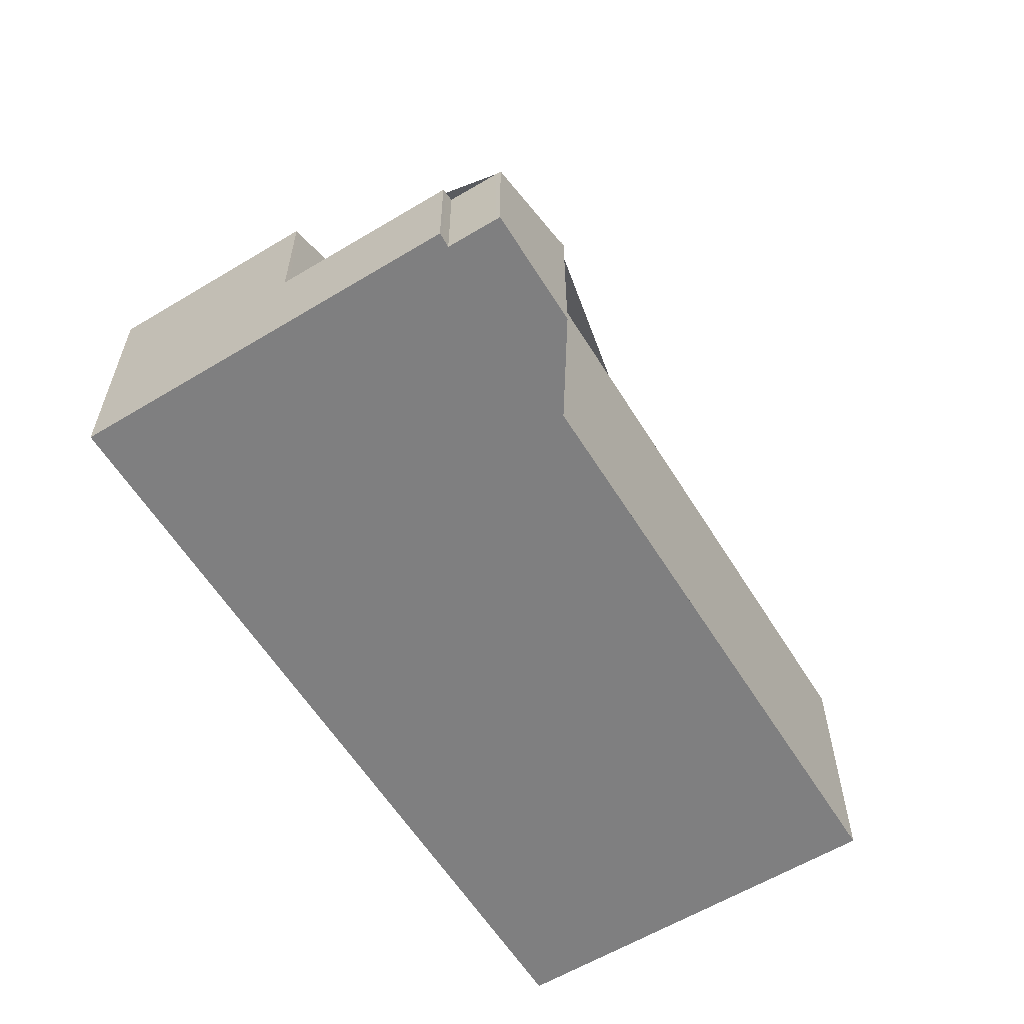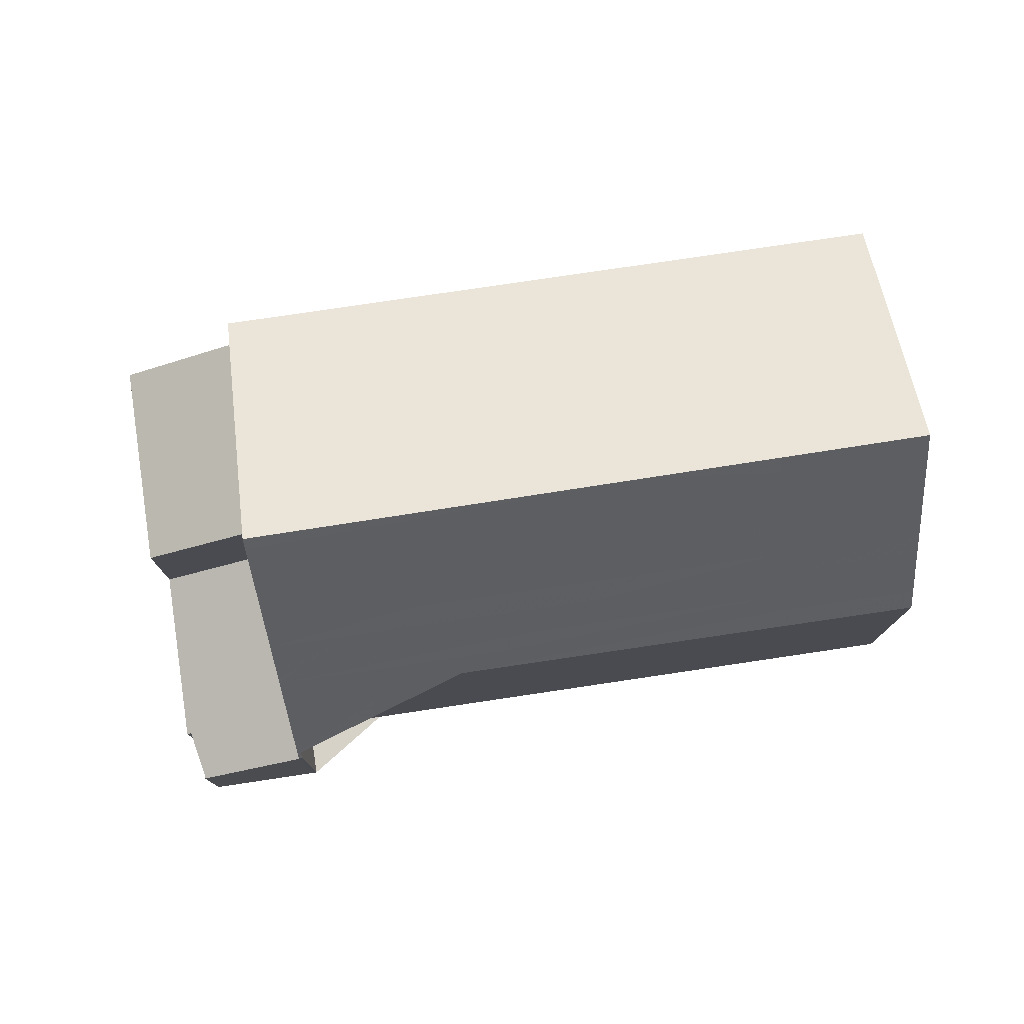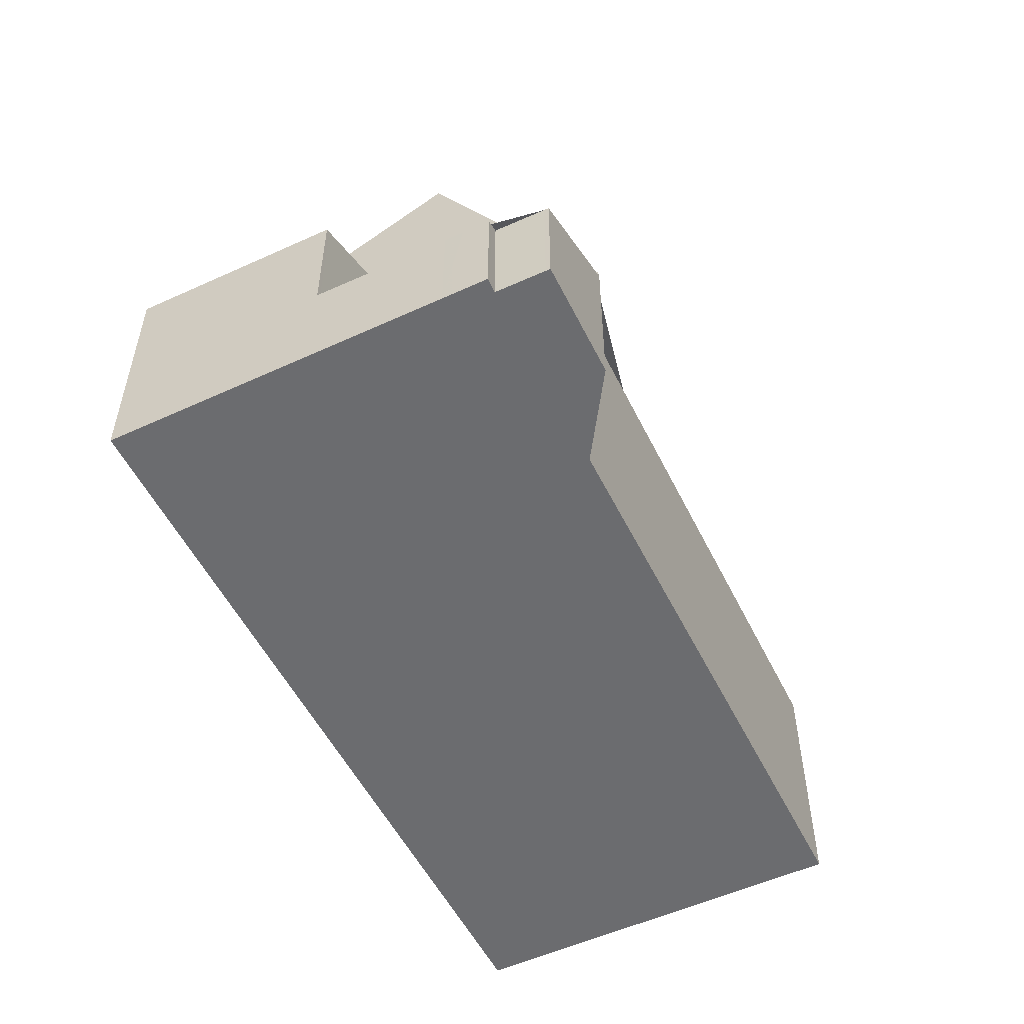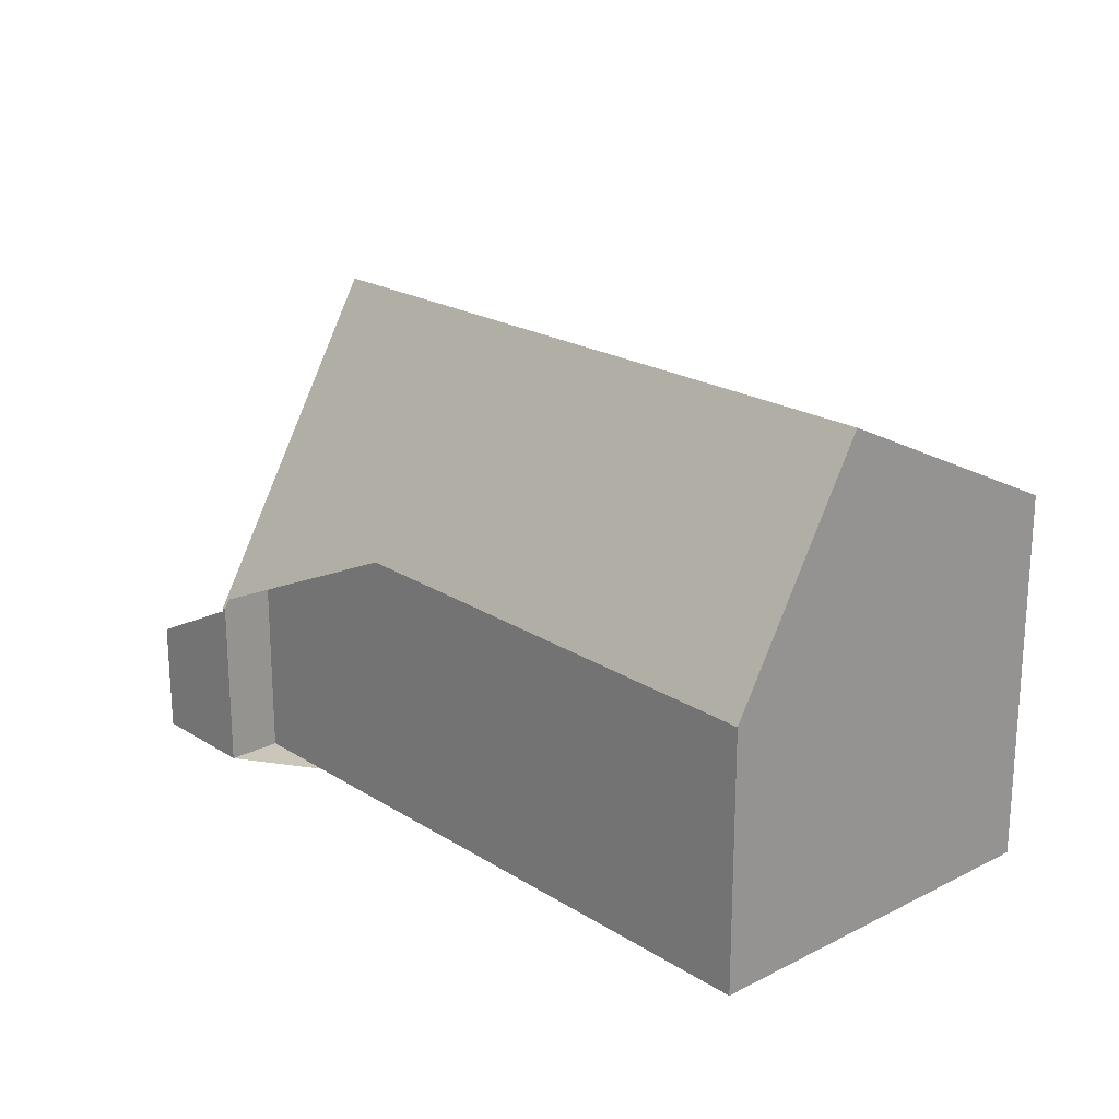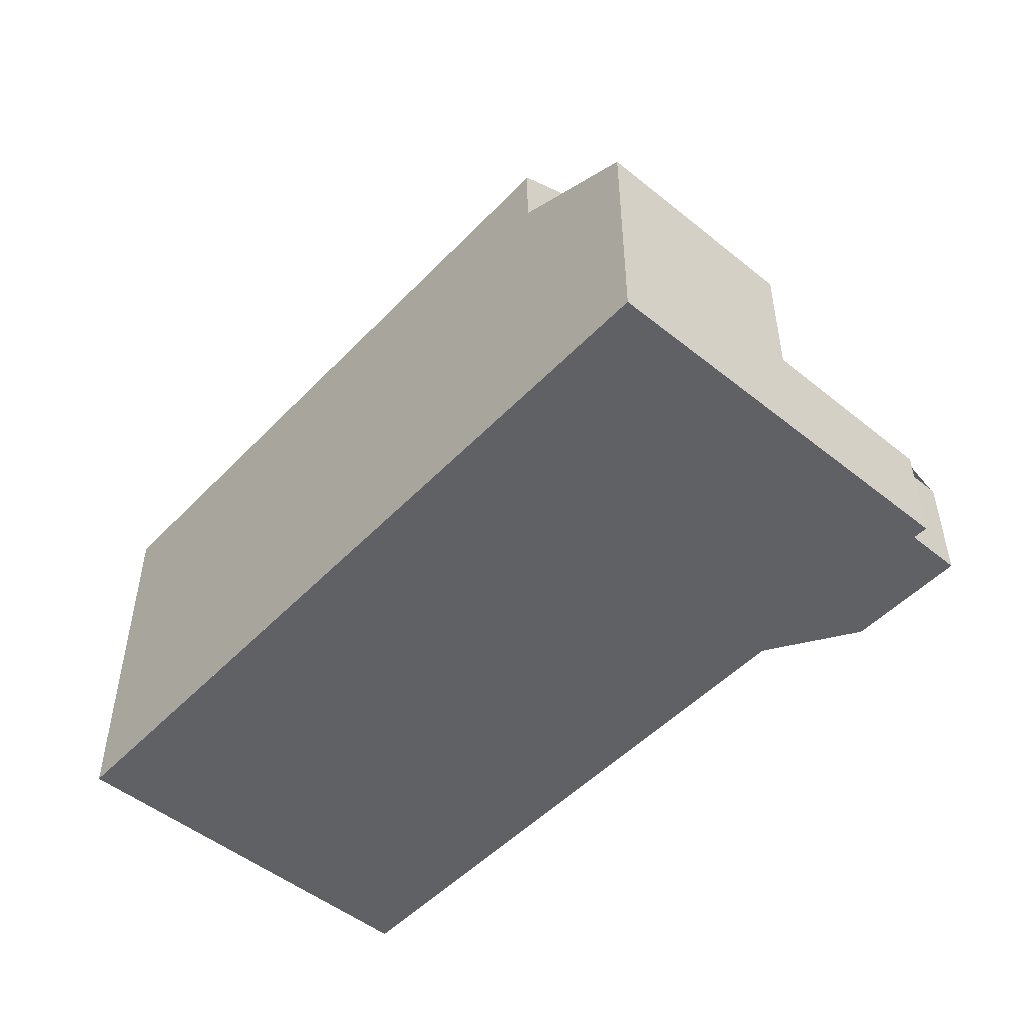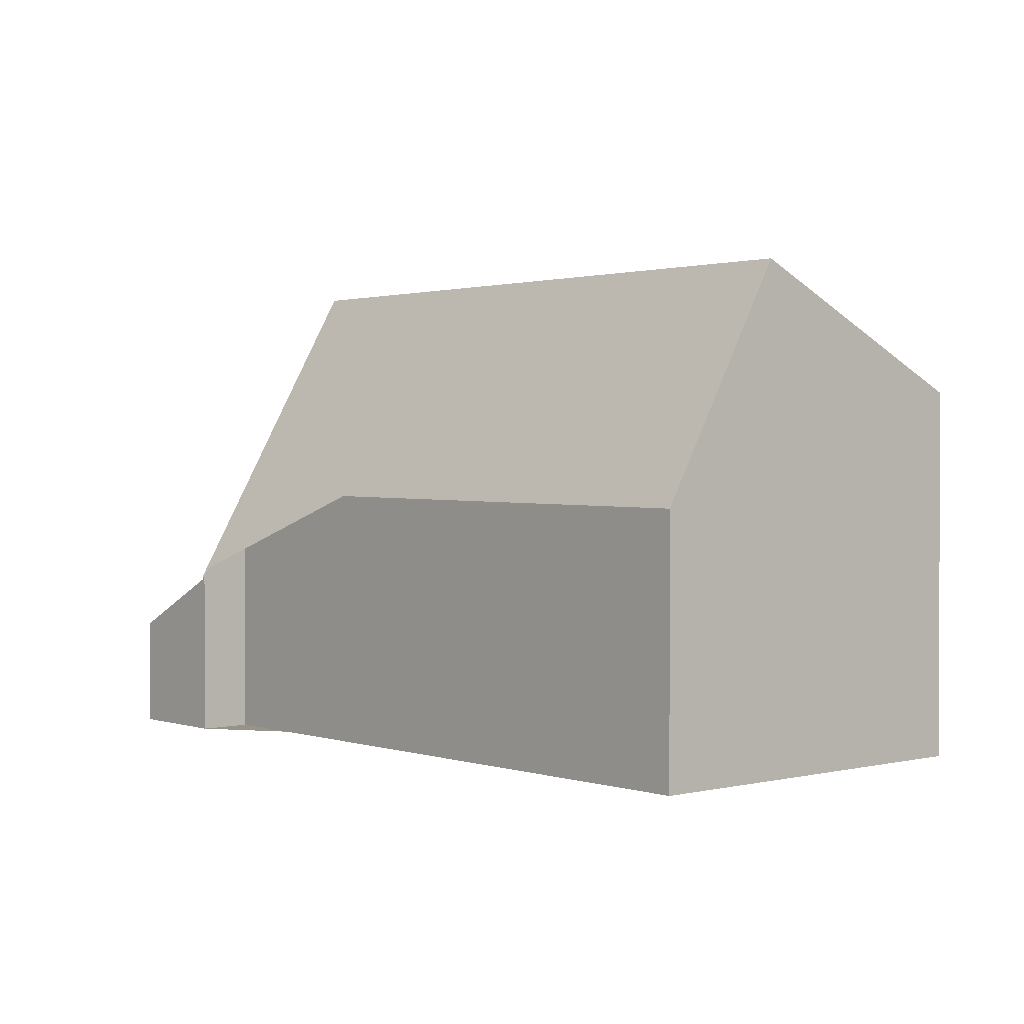
<metadata>
{"format":"obj","ext":"obj","renderer":"f3d","projection":"perspective","resolution":1024,"background":"white","views":[{"elev":-59.8,"azim":-44.9,"up":"+Z"},{"elev":77.6,"azim":4.9,"up":"+Z"},{"elev":-53.7,"azim":-50.6,"up":"+Z"},{"elev":21.1,"azim":61.4,"up":"+Z"},{"elev":-50.0,"azim":-118.2,"up":"+Z"},{"elev":1.3,"azim":62.3,"up":"+Z"}]}
</metadata>
<code>
v -2146 -2654 8.536
v -2144 -2663 5.949
v -2159 -2666 6.132
v -2159 -2667 3.953
v -2164 -2658 5.478
v -2162 -2668 2.588
v -2162 -2667 2.599
v -2162 -2667 2.43
v -2145 -2660 11.3
v -2151 -2661 11.31
v -2158 -2657 8.508
v -2146 -2660 11.3
v -2153 -2655 8.521
v -2158 -2657 8.542
v -2153 -2655 8.553
v -2146 -2654 8.566
v -2145 -2660 11.3
v -2162 -2657 8.5
v -2160 -2663 11.32
v -2159 -2667 3.954
v -2151 -2661 11.31
v -2160 -2666 6.839
v -2162 -2657 6.903
v -2163 -2663 5.442
v -2146 -2660 11.3
v -2155 -2665 6.081
v -2159 -2667 3.875
v -2163 -2663 2.479
v -2164 -2658 5.478
v -2162 -2657 8.535
v -2162 -2657 6.903
v -2164 -2658 5.53
v -2164 -2658 5.53
v -2163 -2663 5.494
v -2163 -2663 2.532
v -2162 -2667 2.483
v -2163 -2658 6.184
v -2163 -2658 6.184
v -2162 -2662 6.148
v -2162 -2662 3.202
v -2161 -2668 3.139
v -2153 -2664 7.1
v -2144 -2662 6.991
v -2160 -2666 7.175
v -2159 -2665 7.167
v -2161 -2666 3.16
v -2162 -2666 2.49
v -2160 -2666 6.84
v -2160 -2666 3.897
v -2163 -2666 2.437
v -2160 -2663 11.32
v -2160 -2666 7.175
v -2160 -2663 11.32
v -2160 -2666 3.897
v -2159 -2667 3.875
v -2159 -2667 3.954
v -2160 -2666 6.839
v -2162 -2657 8.535
v -2162 -2657 8.5
v -2162 -2657 6.903
v -2162 -2657 6.903
v -2161 -2662 6.867
v -2161 -2662 3.939
v -2145 -2660 11.3
v -2145 -2660 11.3
v -2146 -2654 8.566
v -2146 -2654 8.536
v -2144 -2662 6.992
v -2144 -2663 5.95
v -2152 -2661 10.91
v -2147 -2660 10.84
v -2160 -2663 11.01
v -2160 -2663 3.923
v -2145 -2660 10.82
v -2145 -2660 10.82
v -2160 -2663 11.01
v -2162 -2664 3.186
v -2163 -2664 2.516
v -2160 -2663 6.857
v -2160 -2663 3.923
v -2163 -2664 2.463
v -2151 -2663 8.418
v -2157 -2664 8.492
v -2160 -2665 8.537
v -2145 -2661 8.332
v -2145 -2661 8.332
v -2160 -2665 3.906
v -2160 -2665 8.537
v -2163 -2665 2.5
v -2161 -2665 3.17
v -2160 -2665 6.846
v -2160 -2665 3.906
v -2163 -2666 2.446
v -2148 -2661 10.87
v -2148 -2661 9.987
v -2148 -2660 11.31
v -2148 -2660 11.31
v -2148 -2662 8.377
v -2148 -2663 7.032
v -2150 -2655 8.559
v -2149 -2658 10.03
v -2150 -2655 8.528
v -2148 -2663 5.99
v -2145 -2659 10.81
v -2147 -2659 10.8
v -2149 -2659 10.8
v -2161 -2662 10.77
v -2161 -2662 6.867
v -2145 -2659 10.81
v -2161 -2662 3.939
v -2153 -2660 10.79
v -2163 -2663 5.494
v -2162 -2662 6.148
v -2163 -2663 2.532
v -2162 -2662 3.202
v -2161 -2662 6.867
v -2161 -2662 10.77
v -2161 -2662 3.939
v -2163 -2663 5.442
v -2163 -2663 2.479
v -2148 -2662 7.775
v -2145 -2662 7.735
v -2160 -2665 3.902
v -2160 -2665 7.918
v -2161 -2666 3.165
v -2163 -2666 2.495
v -2160 -2665 6.843
v -2160 -2665 3.902
v -2163 -2666 2.442
v -2158 -2665 7.893
v -2152 -2663 7.826
v -2160 -2665 7.918
v -2144 -2662 7.734
v -2144 -2662 6.487
v -2148 -2663 6.531
v -2162 -2667 2.487
v -2161 -2666 3.157
v -2160 -2666 3.894
v -2160 -2666 6.691
v -2162 -2667 2.434
v -2160 -2666 3.894
v -2160 -2666 6.691
v -2144 -2662 6.486
v -2154 -2665 6.619
v -2159 -2667 4.129
v -2159 -2667 4.128
v -2162 -2668 2.589
v -2161 -2668 3.14
v -2159 -2667 3.877
v -2159 -2667 4.129
v -2159 -2667 3.877
v -2146 -2654 8.566
v -2146 -2654 8.536
v -2146 -2654 0
v -2146 -2654 1.776e-15
v -2144 -2663 5.95
v -2144 -2663 5.949
v -2144 -2663 0
v -2144 -2663 0
v -2159 -2667 4.128
v -2159 -2666 6.132
v -2159 -2666 8.882e-16
v -2159 -2667 0
v -2159 -2667 3.954
v -2159 -2667 3.953
v -2159 -2667 0
v -2159 -2667 0
v -2164 -2658 5.53
v -2164 -2658 5.478
v -2164 -2658 8.882e-16
v -2164 -2658 0
v -2162 -2668 2.589
v -2162 -2668 2.588
v -2162 -2668 0
v -2162 -2668 0
v -2162 -2667 2.483
v -2162 -2667 2.599
v -2162 -2667 4.441e-16
v -2162 -2667 0
v -2162 -2667 2.434
v -2162 -2667 2.43
v -2162 -2667 0
v -2162 -2667 0
v -2153 -2655 8.521
v -2158 -2657 8.508
v -2158 -2657 0
v -2153 -2655 0
v -2150 -2655 8.528
v -2153 -2655 8.521
v -2153 -2655 0
v -2150 -2655 0
v -2145 -2659 10.81
v -2146 -2654 8.566
v -2146 -2654 1.776e-15
v -2145 -2659 0
v -2145 -2660 10.82
v -2145 -2660 11.3
v -2145 -2660 0
v -2145 -2660 -1.776e-15
v -2159 -2666 6.132
v -2155 -2665 6.081
v -2155 -2665 0
v -2159 -2666 8.882e-16
v -2164 -2658 5.478
v -2164 -2658 5.478
v -2164 -2658 -8.882e-16
v -2164 -2658 8.882e-16
v -2163 -2658 6.184
v -2164 -2658 5.53
v -2164 -2658 0
v -2163 -2658 8.882e-16
v -2162 -2667 2.43
v -2162 -2667 2.483
v -2162 -2667 0
v -2162 -2667 0
v -2162 -2657 6.903
v -2163 -2658 6.184
v -2163 -2658 8.882e-16
v -2162 -2657 8.882e-16
v -2162 -2668 2.588
v -2161 -2668 3.139
v -2161 -2668 0
v -2162 -2668 0
v -2144 -2662 6.486
v -2144 -2662 6.991
v -2144 -2662 -8.882e-16
v -2144 -2662 0
v -2163 -2666 2.442
v -2163 -2666 2.437
v -2163 -2666 0
v -2163 -2666 0
v -2161 -2668 3.139
v -2159 -2667 3.875
v -2159 -2667 0
v -2161 -2668 0
v -2158 -2657 8.508
v -2162 -2657 8.5
v -2162 -2657 0
v -2158 -2657 0
v -2146 -2654 8.536
v -2146 -2654 8.536
v -2146 -2654 0
v -2146 -2654 0
v -2148 -2663 5.99
v -2144 -2663 5.95
v -2144 -2663 0
v -2148 -2663 -8.882e-16
v -2145 -2661 8.332
v -2145 -2660 10.82
v -2145 -2660 -1.776e-15
v -2145 -2661 0
v -2163 -2663 2.479
v -2163 -2664 2.463
v -2163 -2664 0
v -2163 -2663 0
v -2144 -2662 7.734
v -2145 -2661 8.332
v -2145 -2661 0
v -2144 -2662 8.882e-16
v -2163 -2664 2.463
v -2163 -2666 2.446
v -2163 -2666 -4.441e-16
v -2163 -2664 0
v -2146 -2654 8.536
v -2150 -2655 8.528
v -2150 -2655 0
v -2146 -2654 0
v -2155 -2665 6.081
v -2148 -2663 5.99
v -2148 -2663 -8.882e-16
v -2155 -2665 0
v -2145 -2660 11.3
v -2145 -2659 10.81
v -2145 -2659 0
v -2145 -2660 0
v -2164 -2658 5.478
v -2163 -2663 5.442
v -2163 -2663 0
v -2164 -2658 -8.882e-16
v -2163 -2666 2.446
v -2163 -2666 2.442
v -2163 -2666 0
v -2163 -2666 -4.441e-16
v -2144 -2662 6.991
v -2144 -2662 7.734
v -2144 -2662 8.882e-16
v -2144 -2662 -8.882e-16
v -2163 -2666 2.437
v -2162 -2667 2.434
v -2162 -2667 0
v -2163 -2666 0
v -2144 -2663 5.949
v -2144 -2662 6.486
v -2144 -2662 0
v -2144 -2663 0
v -2159 -2667 3.953
v -2159 -2667 4.128
v -2159 -2667 0
v -2159 -2667 0
v -2162 -2667 2.599
v -2162 -2668 2.589
v -2162 -2668 0
v -2162 -2667 4.441e-16
v -2164 -2658 0
v -2146 -2654 0
v -2144 -2663 0
v -2159 -2666 0
v -2159 -2667 0
v -2162 -2668 0
v -2162 -2667 0
v -2162 -2667 0
f 38 32 33 37
f 31 23 18 30
f 101 15 100
f 111 14 15 101 106
f 14 11 13 15
f 100 15 13 102
f 144 42 99 135
f 40 35 34 39
f 142 57 45 42 144
f 115 77 78 114
f 117 19 76 79 116
f 116 79 80 118
f 32 29 5 33
f 107 58 14 111
f 35 28 24 34
f 52 45 57
f 114 78 81 120
f 59 11 14 58
f 61 38 37 60
f 63 40 39 62
f 110 73 77 115
f 98 82 95
f 95 82 83 70 94
f 148 41 6 147
f 44 22 48
f 150 20 27 149
f 84 72 70 83
f 136 36 8 140
f 151 55 41 148
f 104 66 16 109
f 67 1 16 66
f 134 68 43 143
f 86 74 75 85
f 94 70 21 96
f 72 53 21 70
f 74 65 17 75
f 126 89 90 125
f 127 91 88 124
f 128 92 91 127
f 129 93 89 126
f 125 90 87 123
f 71 25 65 74
f 131 42 45 130
f 130 45 52 132
f 133 43 68 122
f 89 78 77 90
f 91 79 76 88
f 92 80 79 91
f 93 81 78 89
f 90 77 73 87
f 121 99 42 131
f 94 71 95
f 96 25 71 94
f 122 68 99 121
f 105 101 100 66 104
f 106 101 105
f 102 67 66 100
f 135 99 68 134
f 95 71 74 86 98
f 104 64 12 105
f 105 12 97 106
f 109 9 64 104
f 106 97 10 111
f 112 32 38 113
f 116 31 30 117
f 111 10 51 107
f 119 29 32 112
f 113 38 61 108
f 121 98 86 122
f 125 46 47 126
f 124 44 48 127
f 127 48 49 128
f 126 47 50 129
f 123 54 46 125
f 130 83 82 131
f 132 84 83 130
f 122 86 85 133
f 131 82 98 121
f 134 69 103 135
f 136 47 46 137
f 138 49 48 22 139
f 140 50 47 136
f 137 46 54 141
f 143 2 69 134
f 135 103 26 144
f 145 142 144 26 3 146
f 146 4 56 145
f 147 7 36 136 137 148
f 149 138 139 150
f 148 137 141 151
f 153 154 155 152
f 157 158 159 156
f 161 162 163 160
f 165 166 167 164
f 169 170 171 168
f 173 174 175 172
f 177 178 179 176
f 181 182 183 180
f 185 186 187 184
f 189 190 191 188
f 193 194 195 192
f 197 198 199 196
f 201 202 203 200
f 205 206 207 204
f 209 210 211 208
f 213 214 215 212
f 217 218 219 216
f 221 222 223 220
f 225 226 227 224
f 229 230 231 228
f 233 234 235 232
f 237 238 239 236
f 241 242 243 240
f 245 246 247 244
f 249 250 251 248
f 253 254 255 252
f 257 258 259 256
f 261 262 263 260
f 265 266 267 264
f 269 270 271 268
f 273 274 275 272
f 277 278 279 276
f 281 282 283 280
f 285 286 287 284
f 289 290 291 288
f 293 294 295 292
f 297 298 299 296
f 301 302 303 300
f 305 306 307 308 309 310 311 304

</code>
